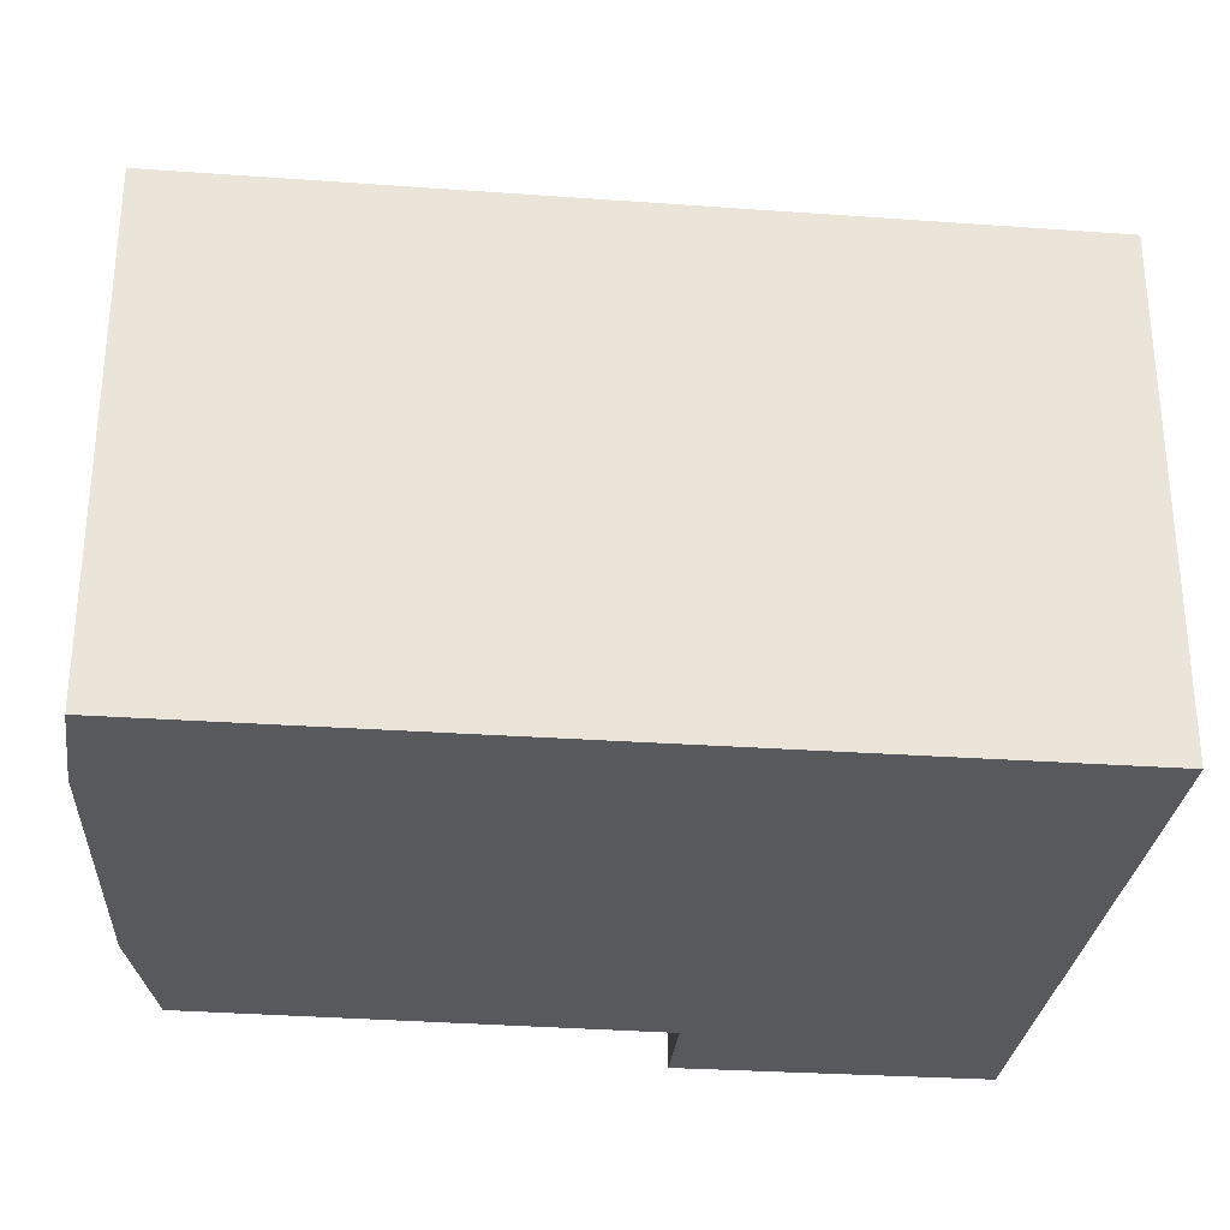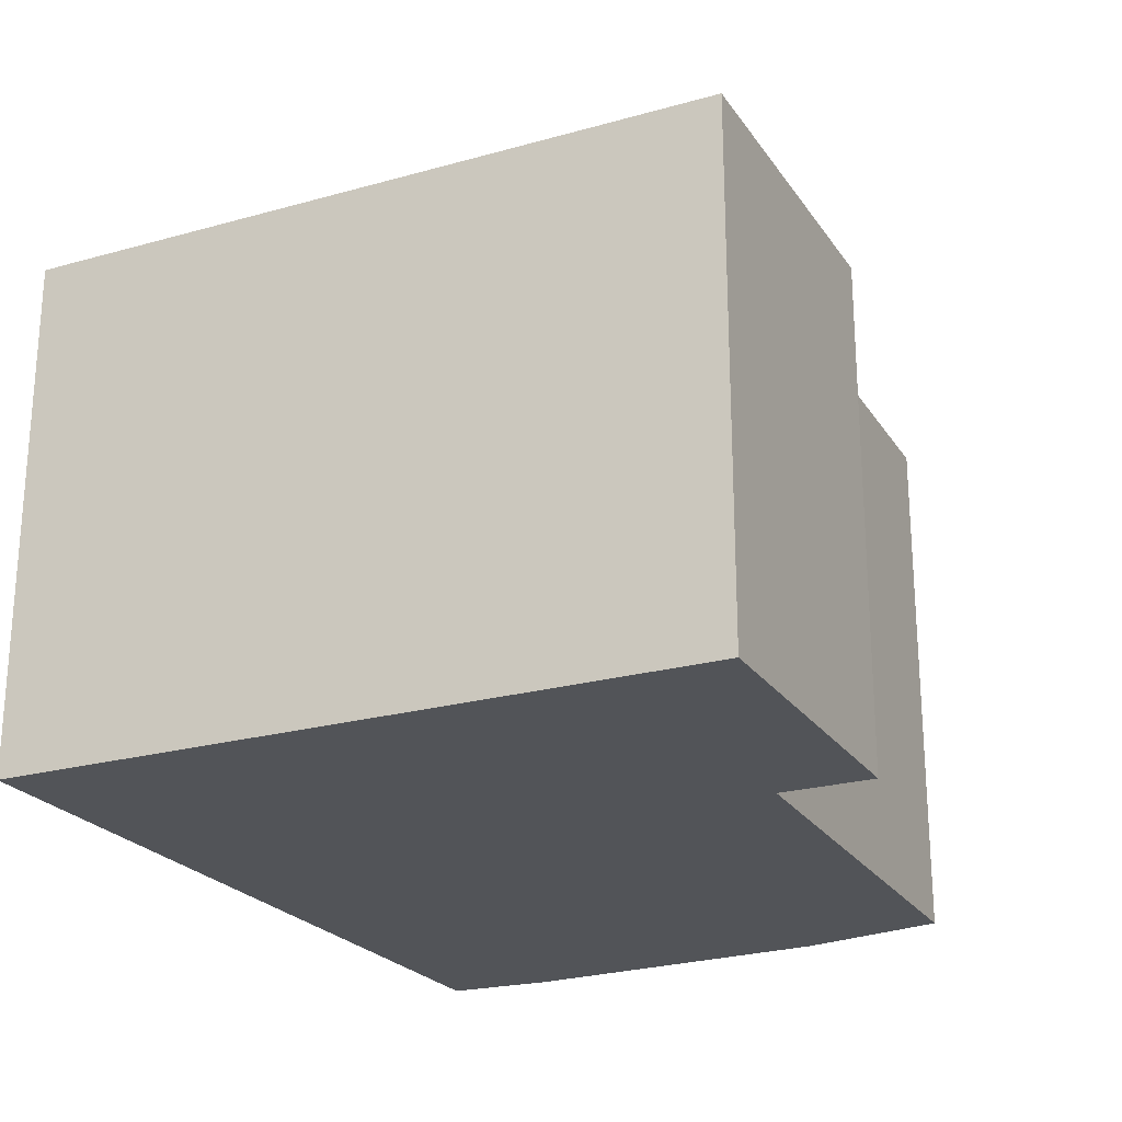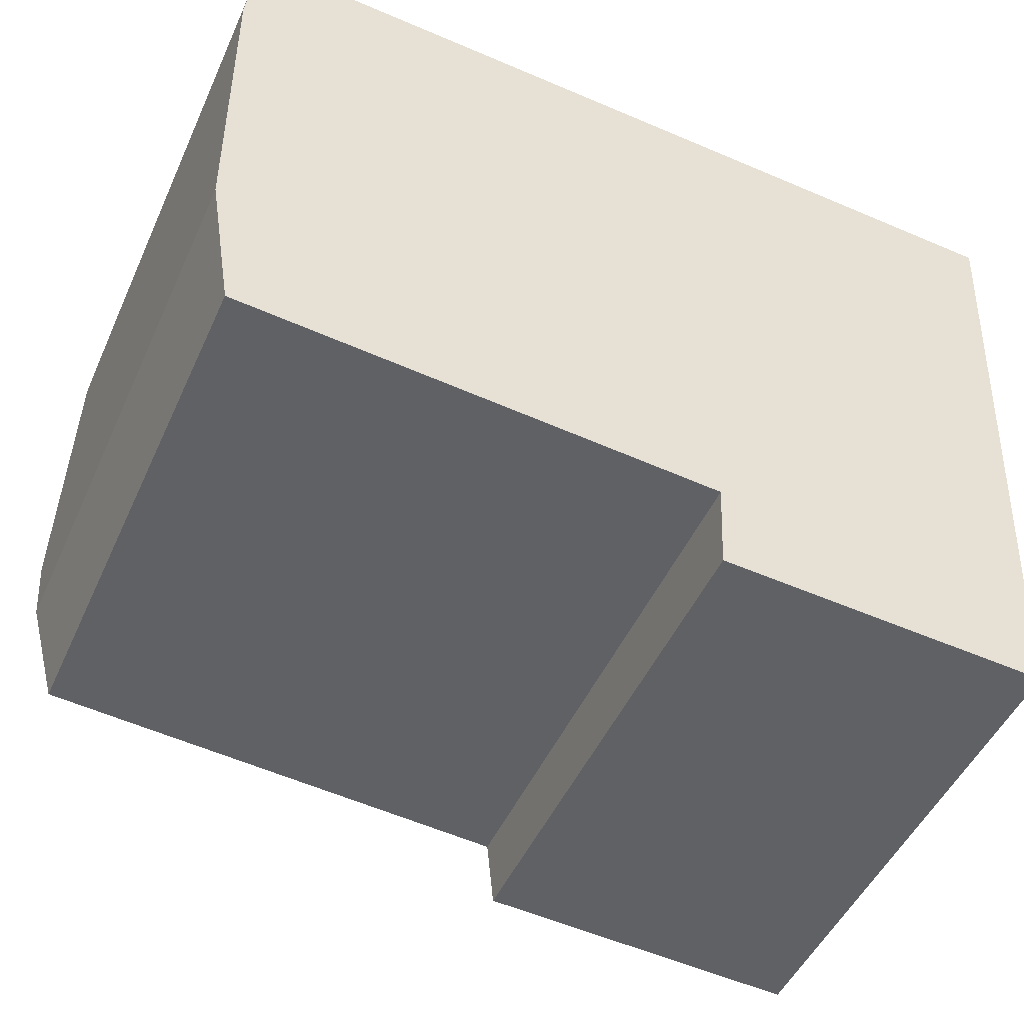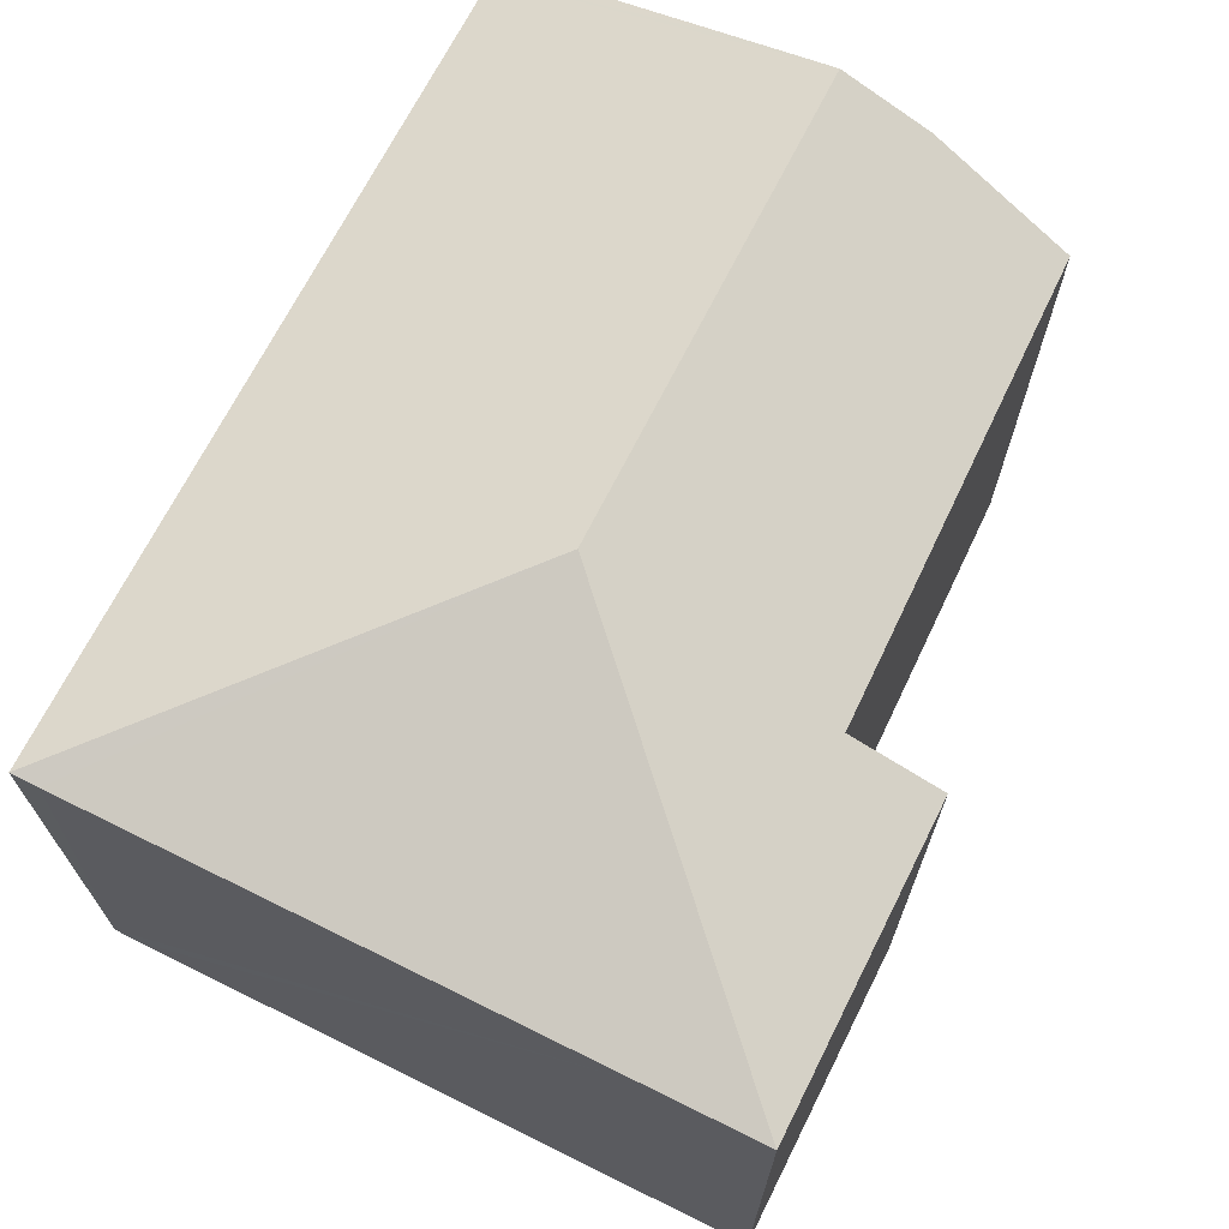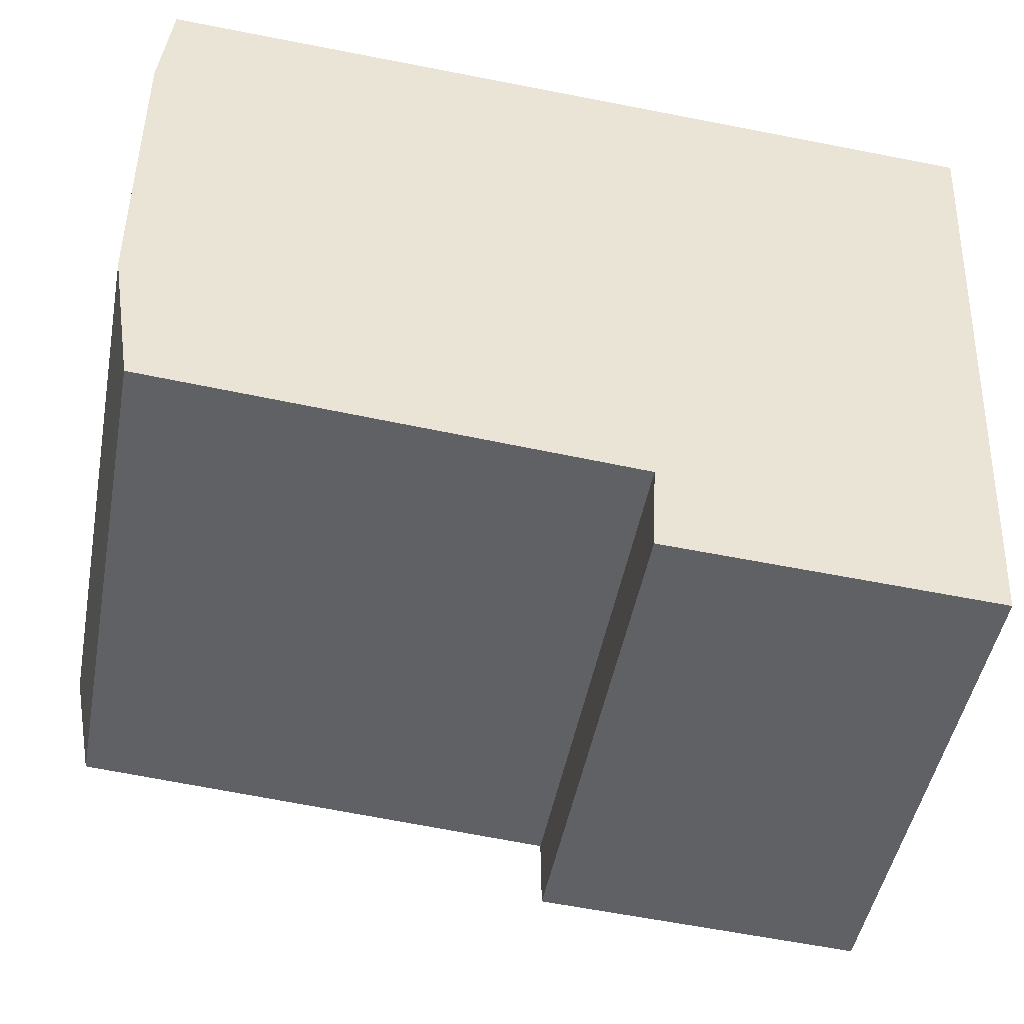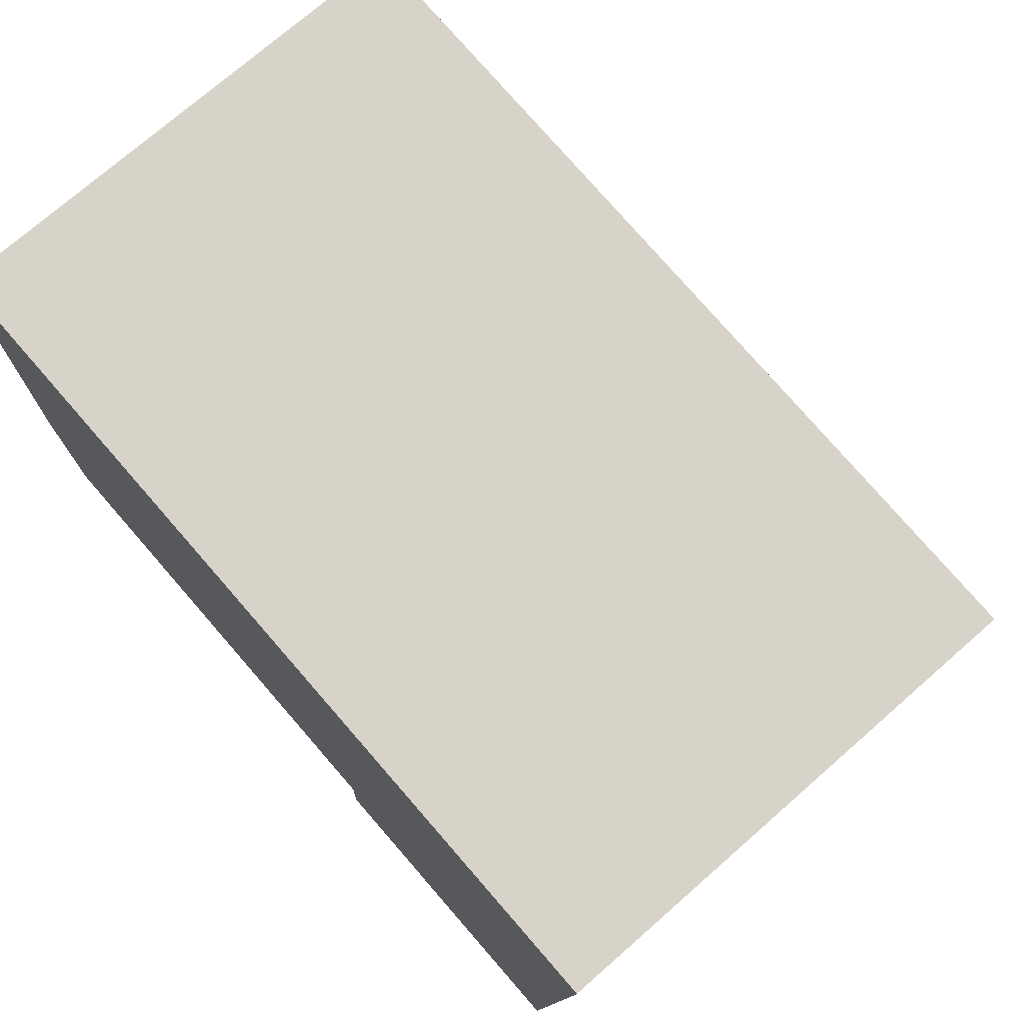
<metadata>
{"format":"obj","ext":"obj","renderer":"f3d","projection":"perspective","resolution":1024,"background":"white","views":[{"elev":-29.5,"azim":-2.8,"up":"+Y"},{"elev":-23.3,"azim":118.8,"up":"+Y"},{"elev":-48.9,"azim":-23.8,"up":"+Z"},{"elev":68.9,"azim":119.8,"up":"+Y"},{"elev":-47.4,"azim":-10.6,"up":"+Z"},{"elev":74.2,"azim":48.8,"up":"+Z"}]}
</metadata>
<code>
v  9.55 11.61 -5.033
v  15.87 9.684 -9.68
v  15.73 9.685 -11.98
v  16.5 9.684 0.629
v  16.53 9.684 1.175
v  9.666 10.21 -9.85
v  9.575 9.681 -11.65
v  0.515 10.25 -9.171
v  0.042 11.61 -4.493
v  0.058 11.09 -6.276
v  0.216 9.684 2.102
v  0.024 11.06 -2.613
v  0 10.3 6.306e-16
v  0.31 9.684 2.097
v  9.666 6.031e-16 -9.85
v  9.575 7.134e-16 -11.65
v  0.058 3.843e-16 -6.276
v  0.515 5.616e-16 -9.171
v  0.024 1.6e-16 -2.613
v  0 0 0
v  0.042 2.751e-16 -4.493
v  0.216 -1.287e-16 2.102
v  15.73 7.339e-16 -11.98
v  16.53 -7.195e-17 1.175
v  0.31 -1.284e-16 2.097
v  16.5 -3.852e-17 0.629
v  15.87 5.927e-16 -9.68
g defaultobject
f 1 2 3
f 2 1 4
f 4 1 5
f 3 6 1
f 6 3 7
f 1 6 8
f 1 8 9
f 9 8 10
f 11 12 13
f 12 11 14
f 12 14 9
f 9 14 5
f 9 5 1
f 7 15 6
f 15 7 16
f 8 17 10
f 17 8 18
f 17 9 10
f 9 17 12
f 12 17 13
f 13 17 19
f 13 19 20
f 19 17 21
f 20 11 13
f 11 20 22
f 6 18 8
f 18 6 15
f 23 7 3
f 7 23 16
f 22 14 11
f 14 22 5
f 5 22 24
f 24 22 25
f 24 4 5
f 4 24 2
f 2 24 26
f 2 26 27
f 2 27 3
f 3 27 23
f 23 15 16
f 19 22 20
f 22 19 21
f 22 21 25
f 25 21 17
f 25 17 24
f 24 17 18
f 24 18 15
f 24 15 23
f 24 23 27
f 24 27 26

</code>
